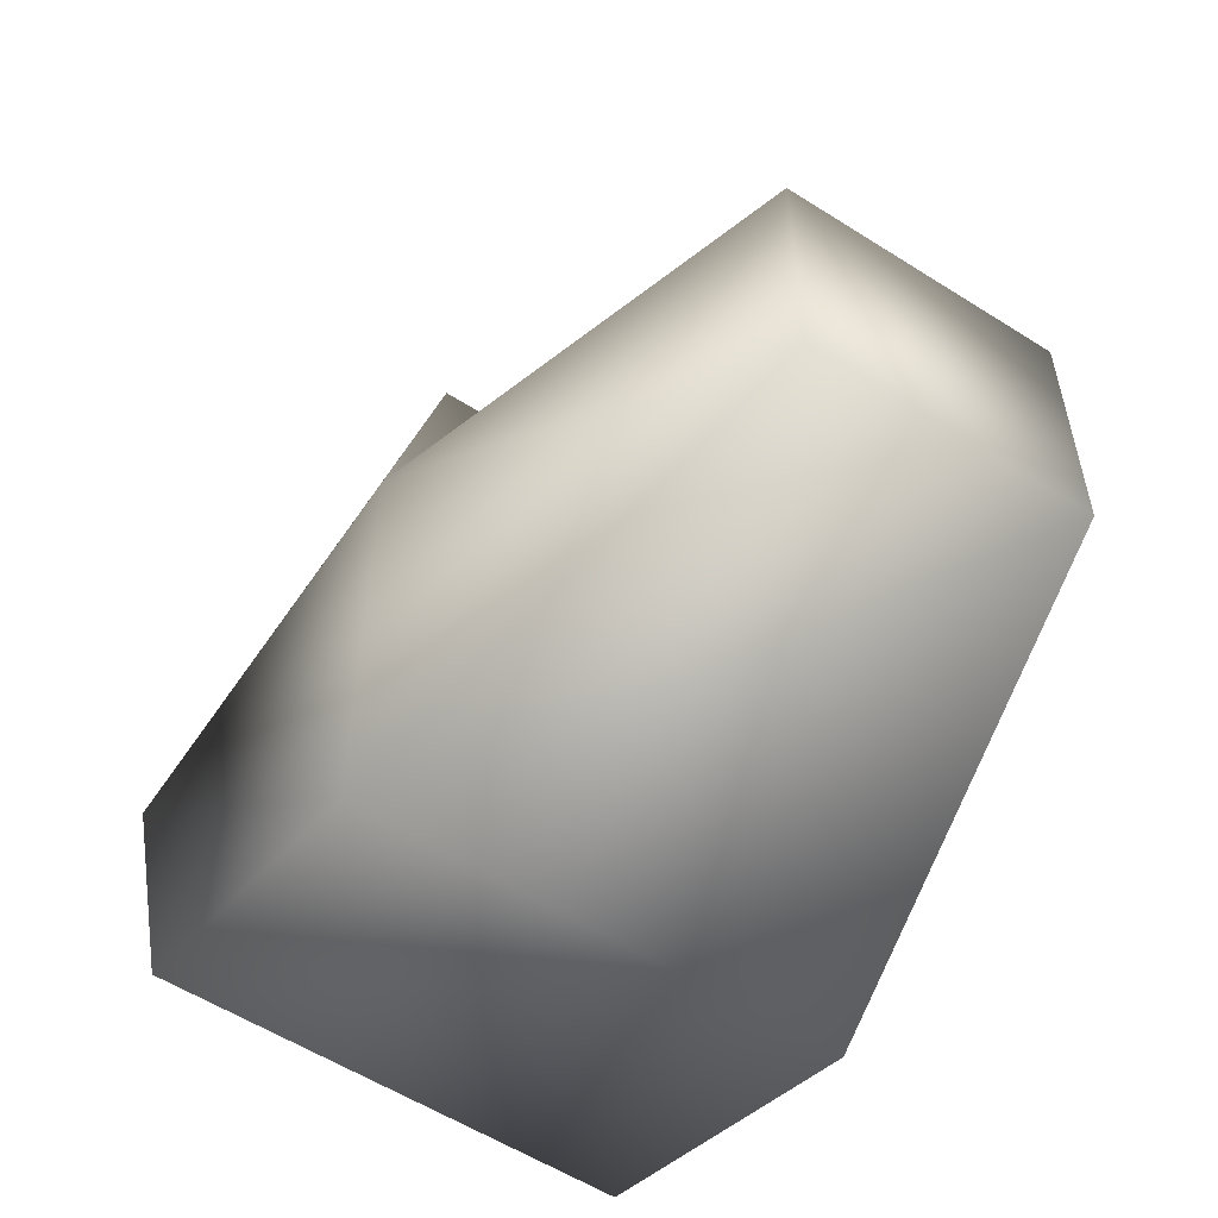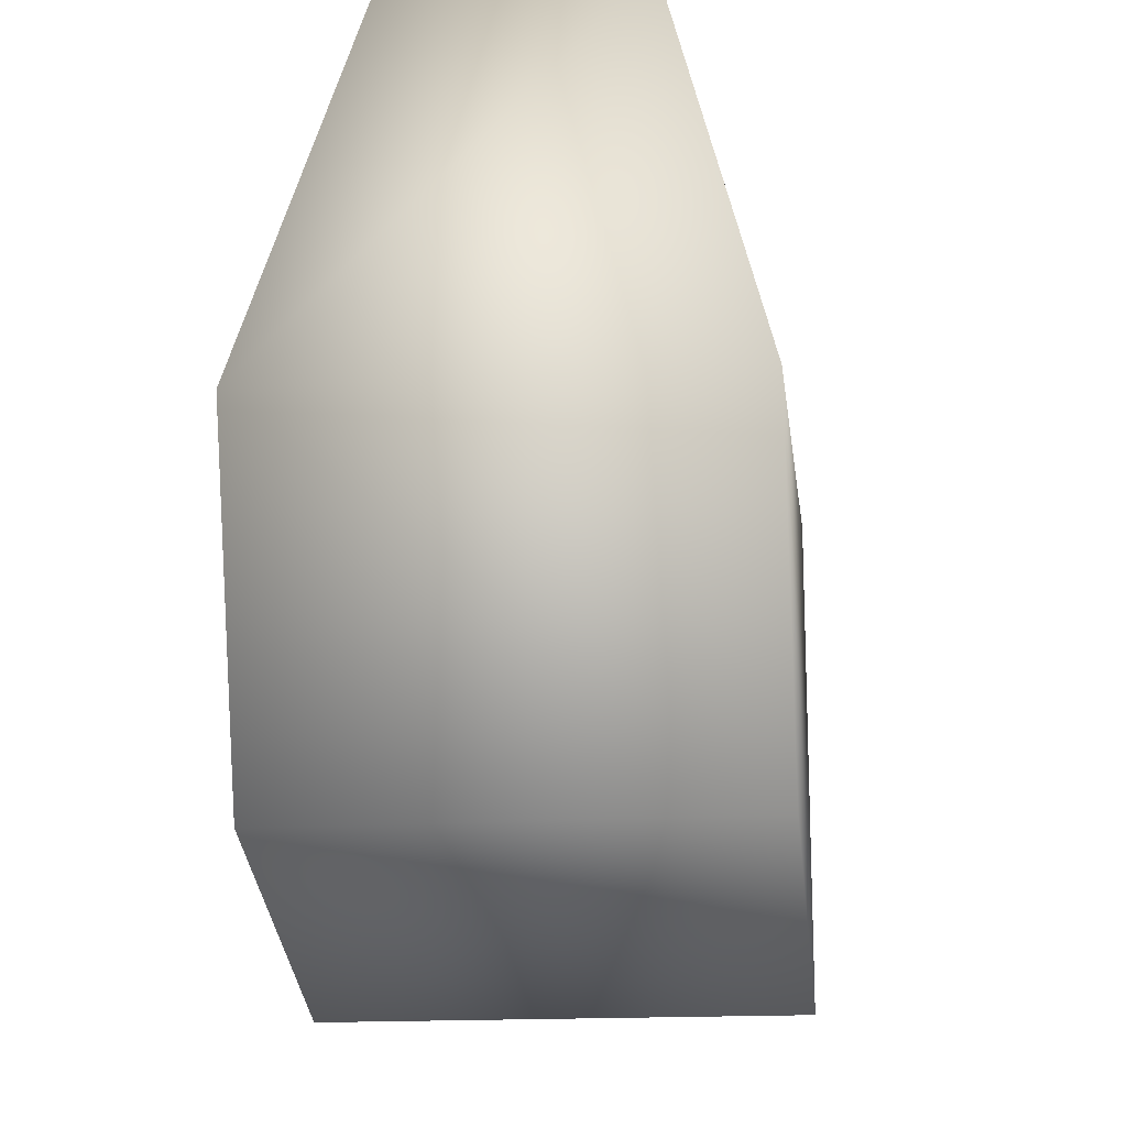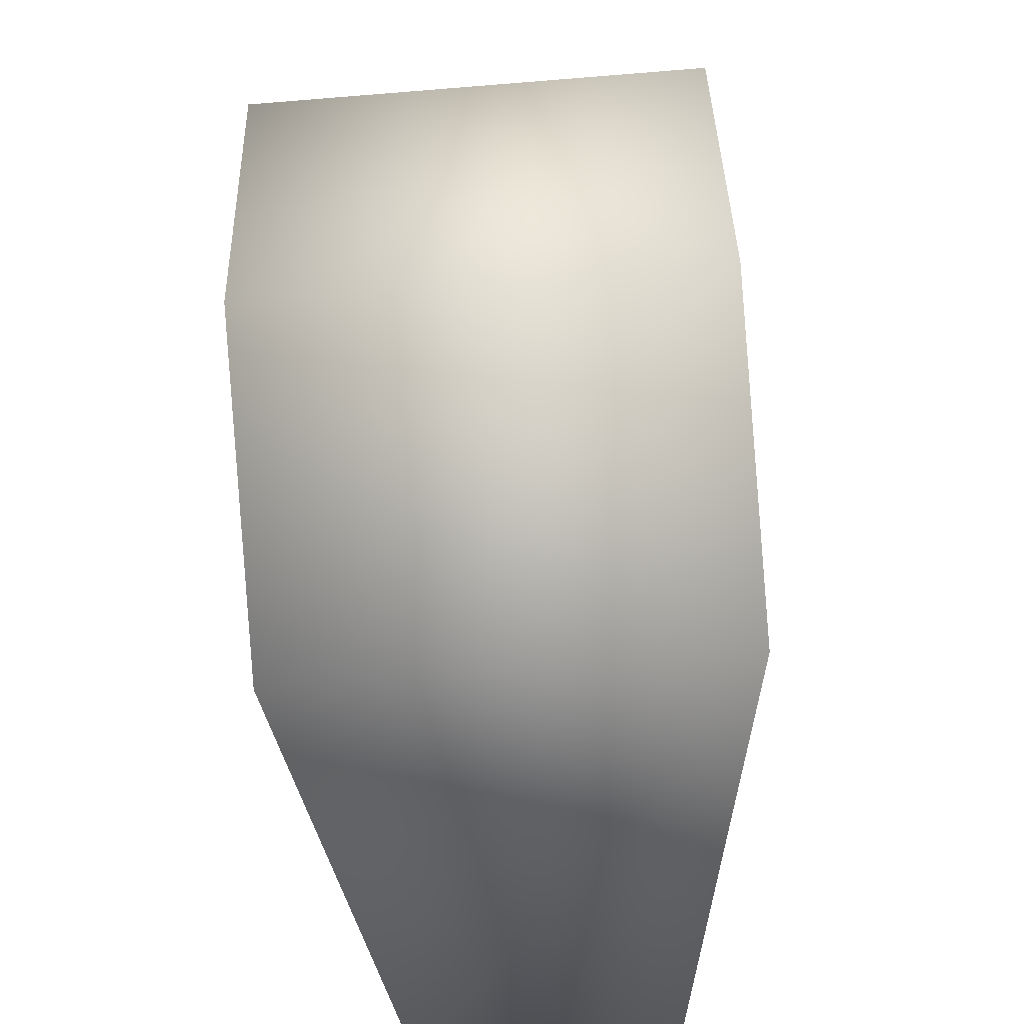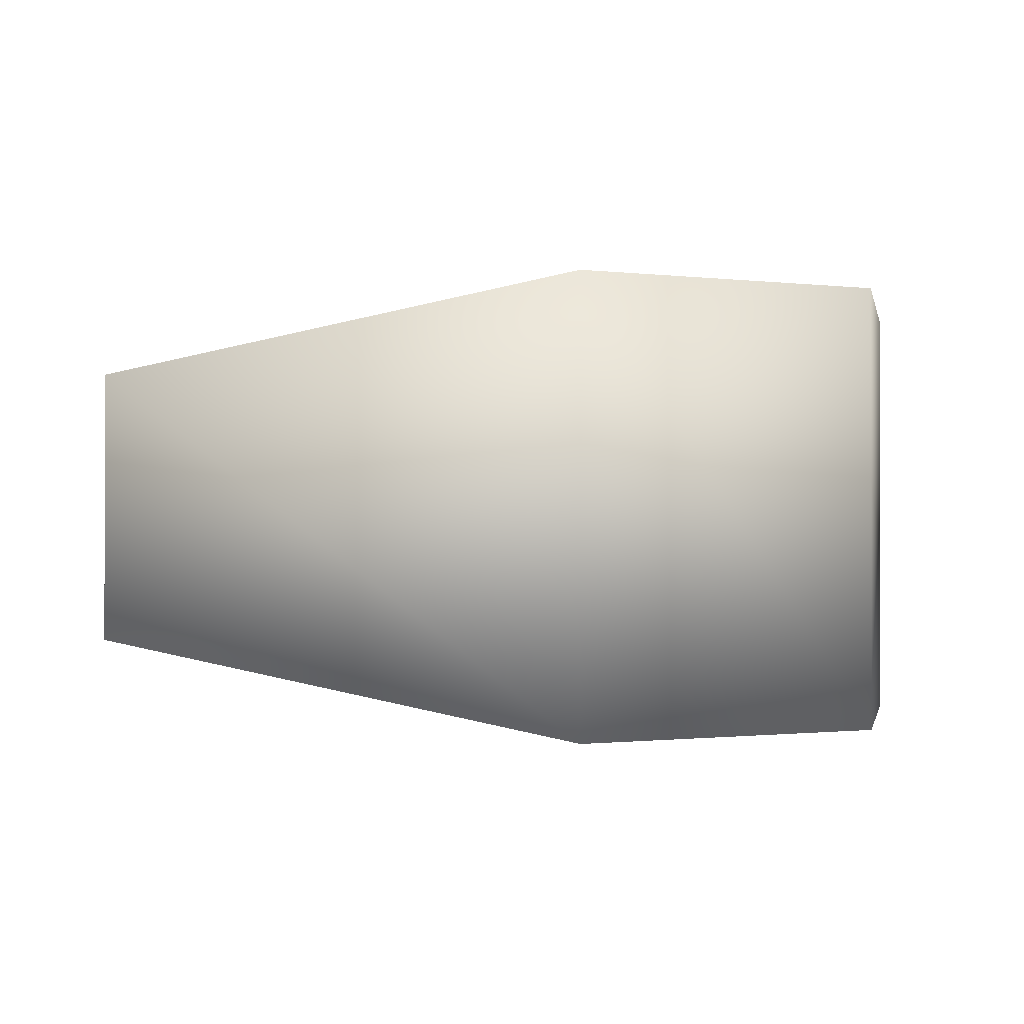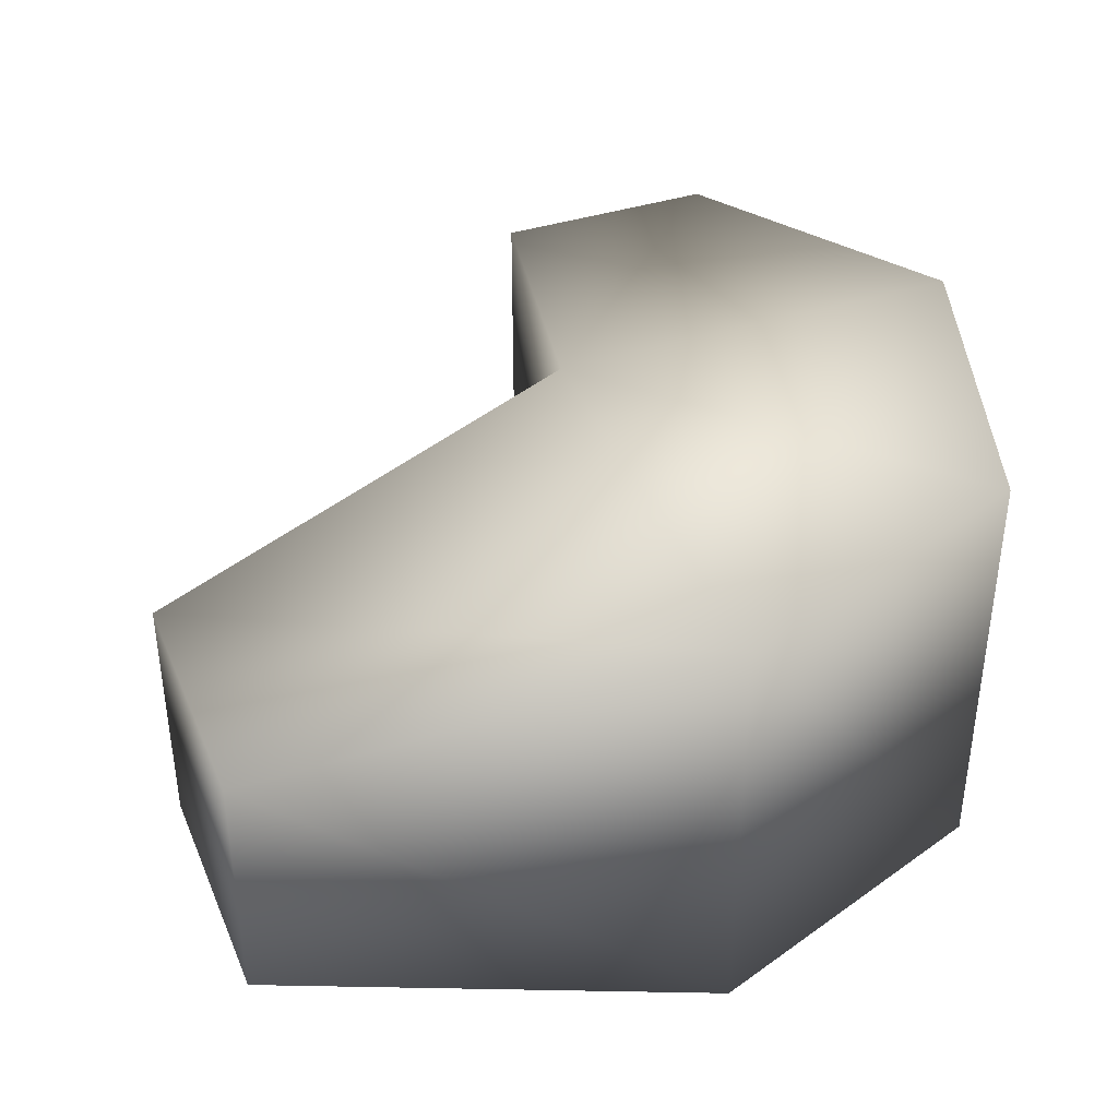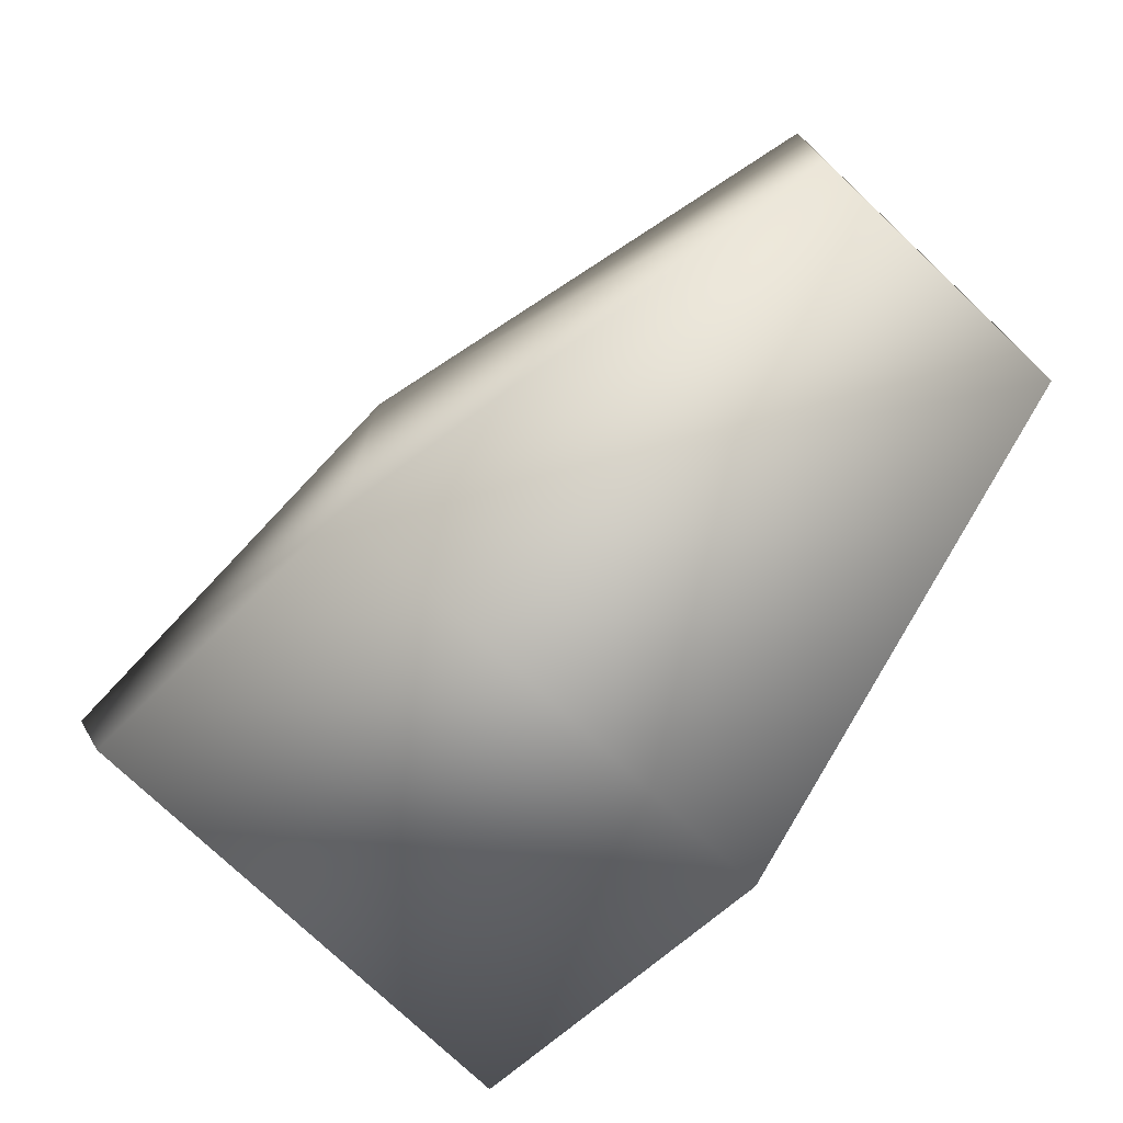
<metadata>
{"format":"obj","ext":"obj","renderer":"f3d","projection":"perspective","resolution":1024,"background":"white","views":[{"elev":-56.7,"azim":-123.6,"up":"+Y"},{"elev":-16.6,"azim":97.0,"up":"+Y"},{"elev":-69.6,"azim":94.6,"up":"+Y"},{"elev":-0.7,"azim":-7.2,"up":"+Z"},{"elev":40.0,"azim":-21.4,"up":"+Z"},{"elev":-76.0,"azim":-133.3,"up":"+Y"}]}
</metadata>
<code>
o Cube.001
v 0.8991 -1 -1
v 0.8991 -1 1
v -1.101 -0.5524 0.5704
v -1.101 -0.5524 -0.5704
v 0.8991 1 -1
v 0.8991 1 1
v -1.101 0.5524 0.5704
v -1.101 0.5524 -0.5704
v 2.314 -0.4828 -1
v 2.314 -0.4828 1
v 2.799 1 -1
v 2.799 1 1
v 1.331 2.793 -0.5454
v 1.331 2.793 0.5454
v 2.367 2.793 -0.5454
v 2.367 2.793 0.5454
f 1 2 3 4
f 5 8 7 6
f 5 6 14 13
f 2 6 7 3
f 3 7 8 4
f 5 1 4 8
f 9 11 12 10
f 6 2 10 12
f 1 5 11 9
f 2 1 9 10
f 13 14 16 15
f 11 5 13 15
f 12 11 15 16
f 6 12 16 14

</code>
